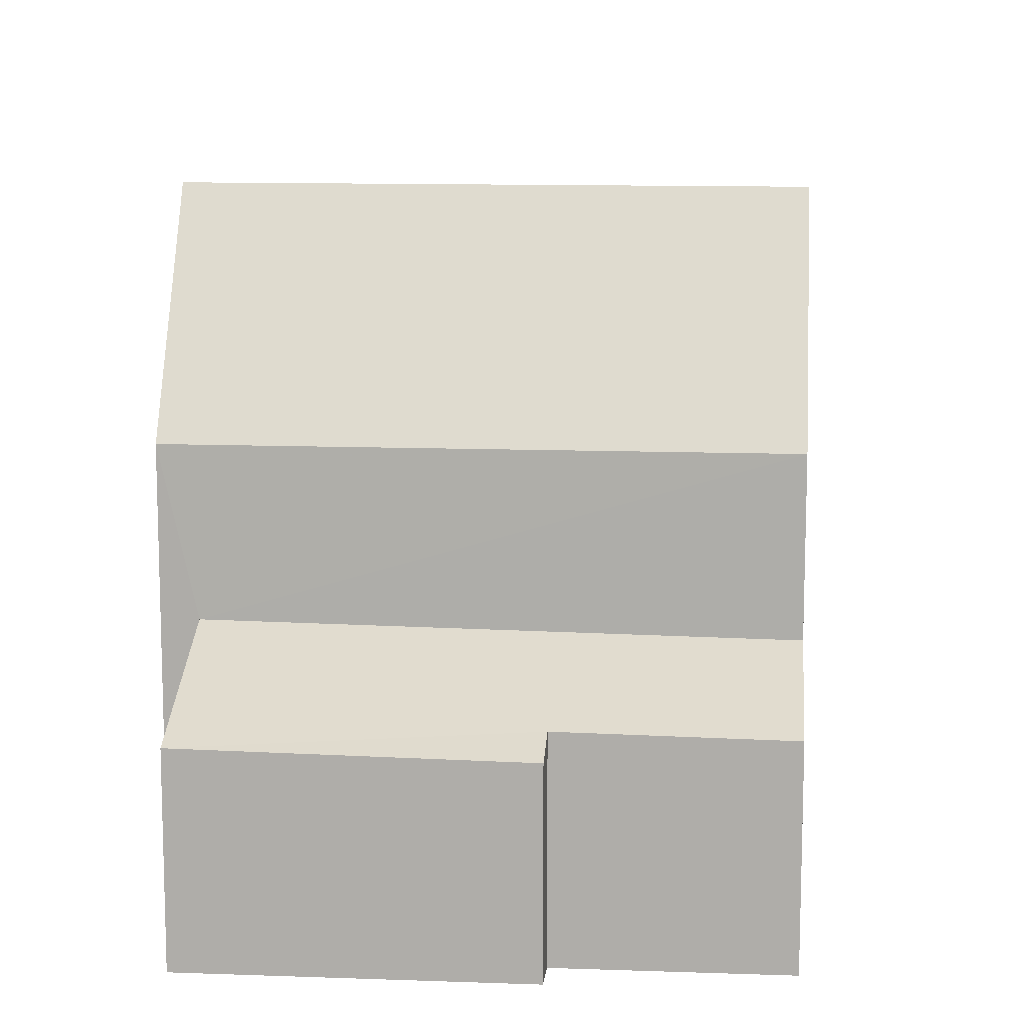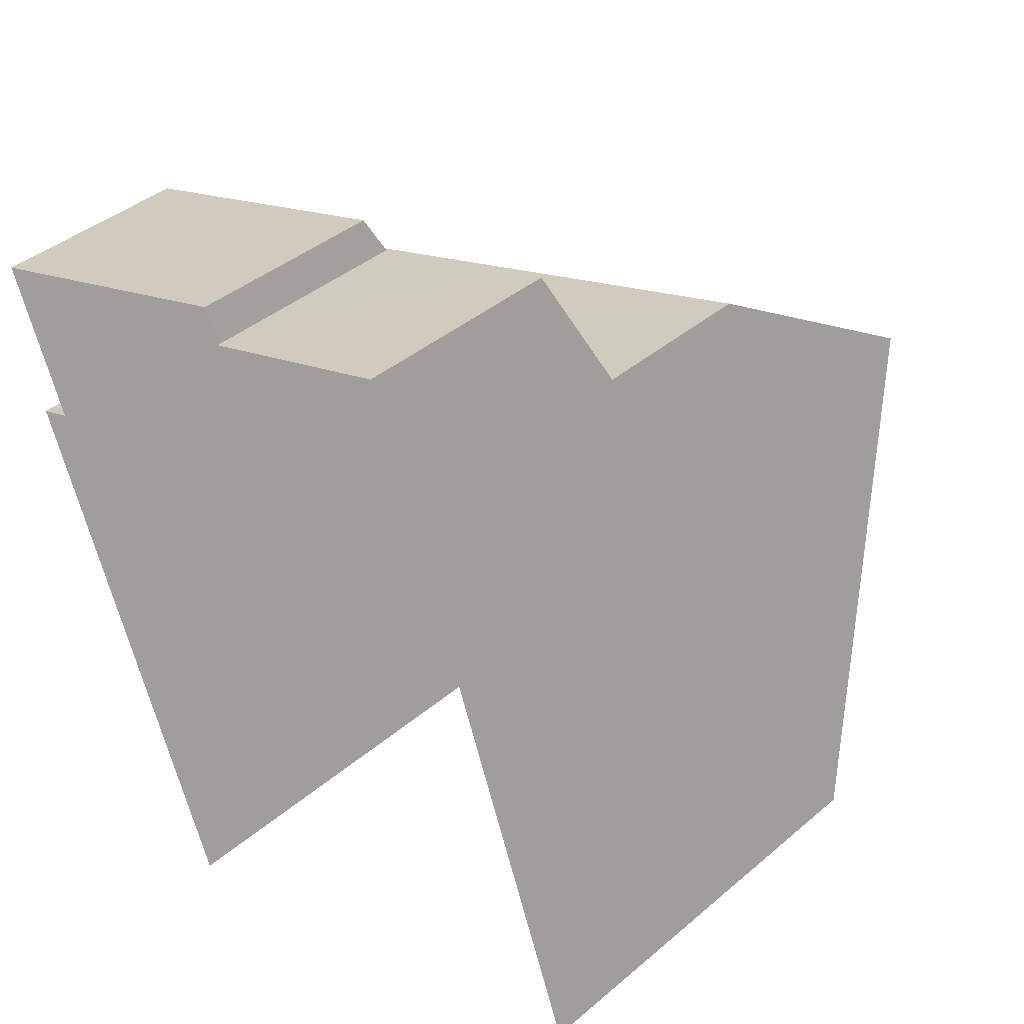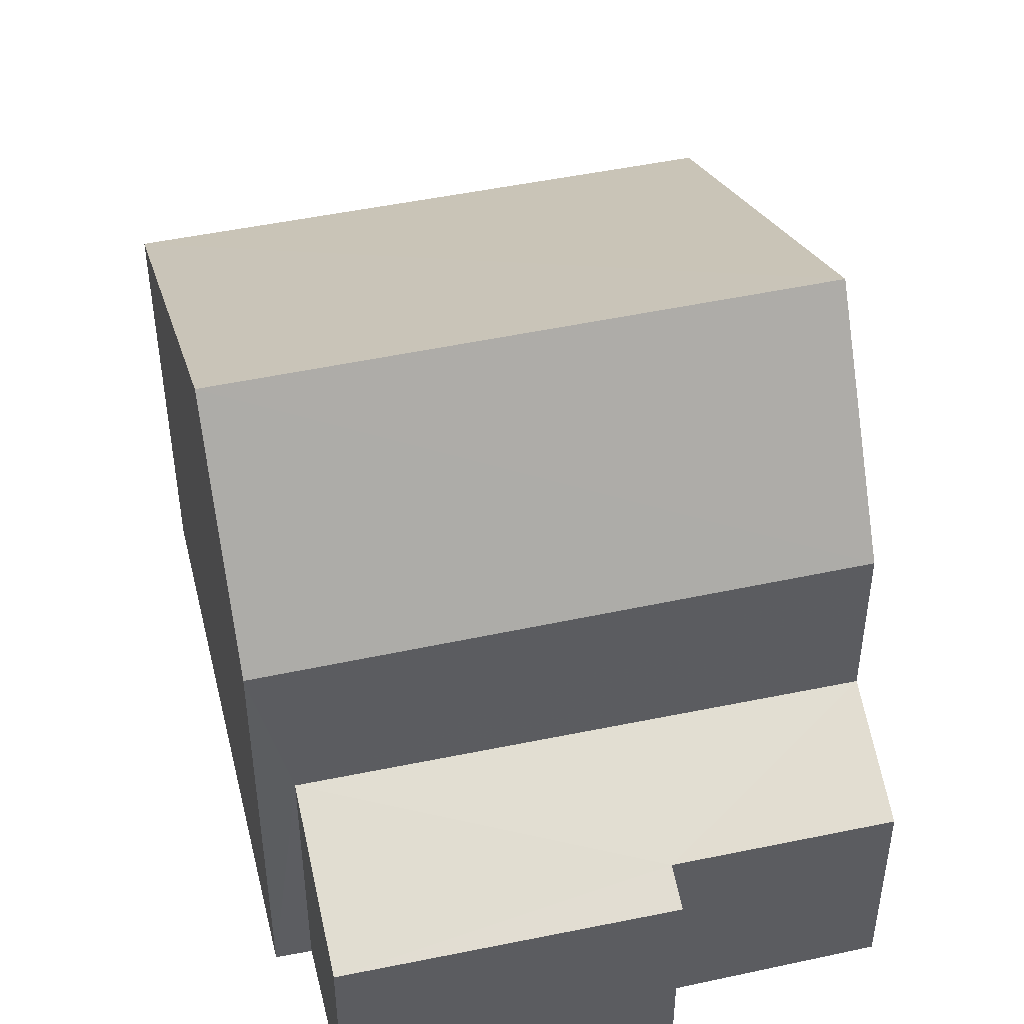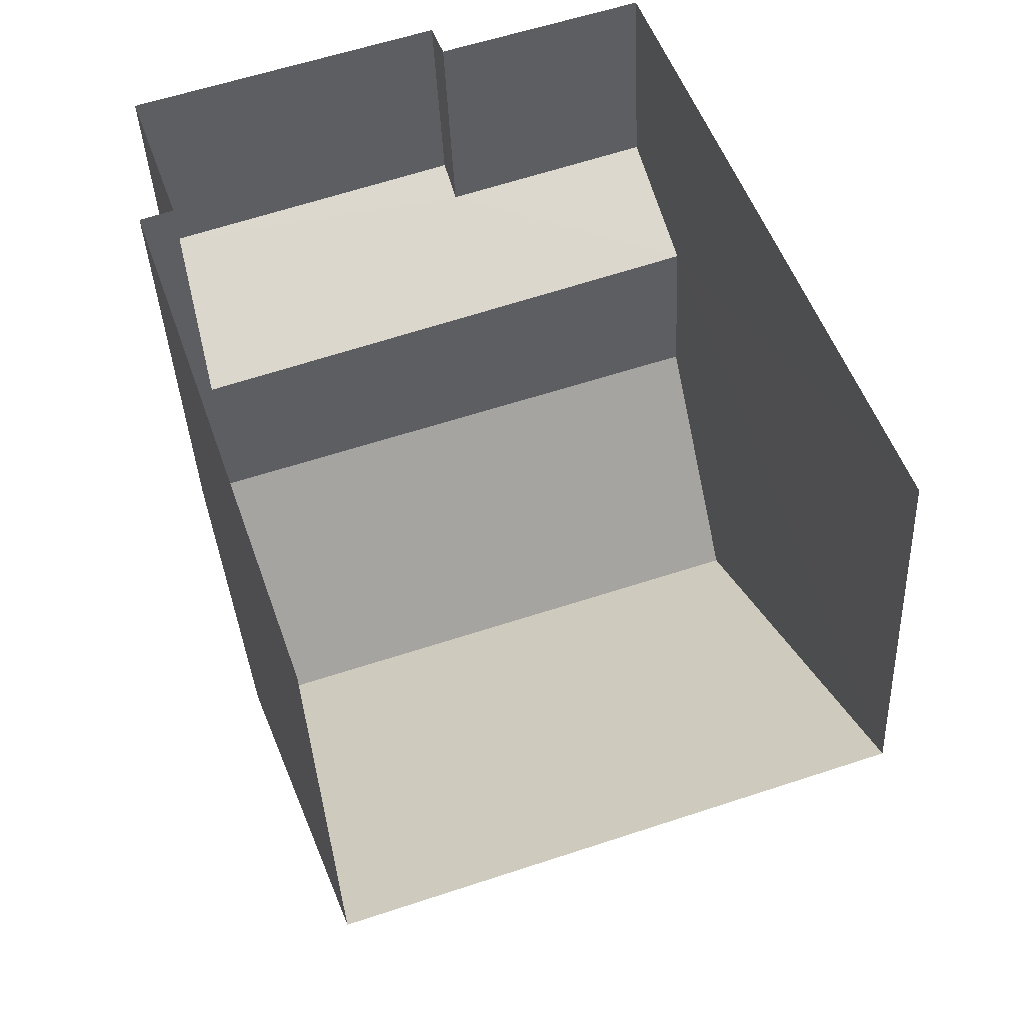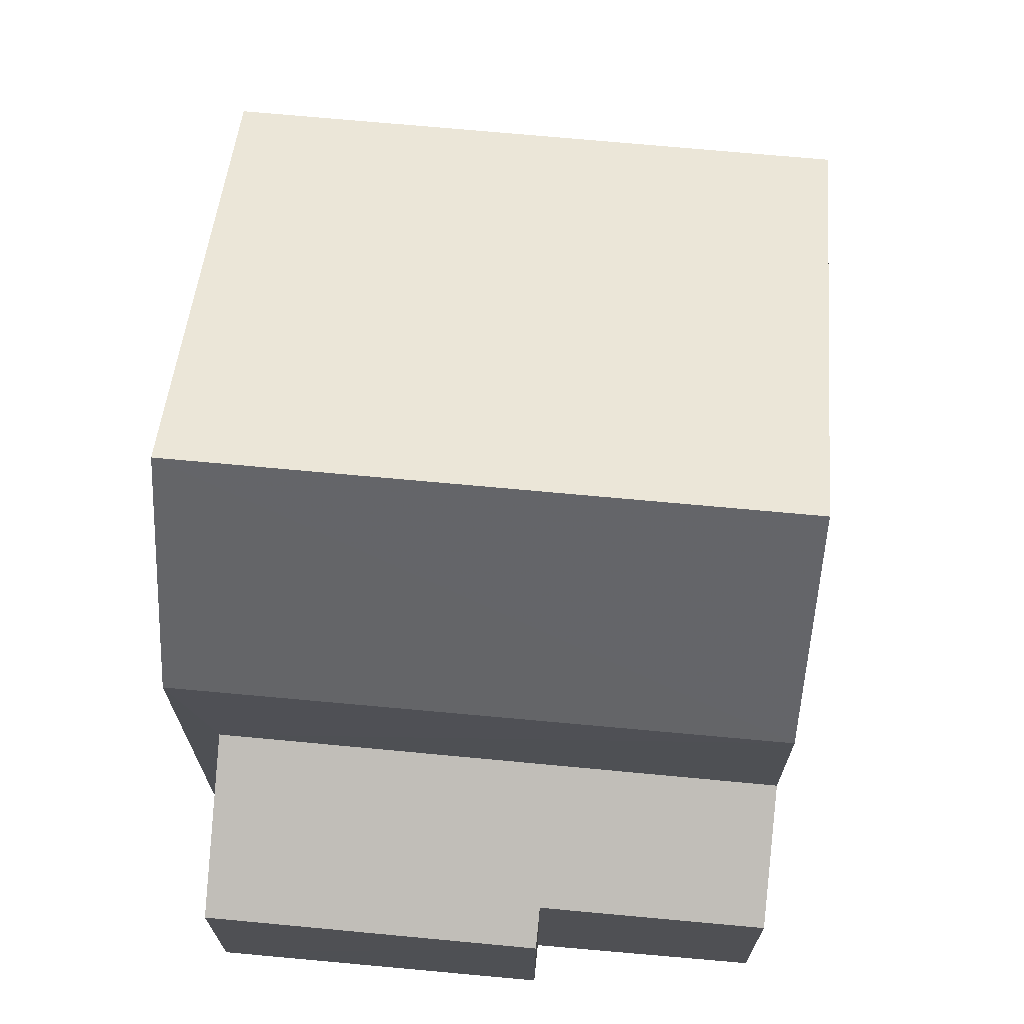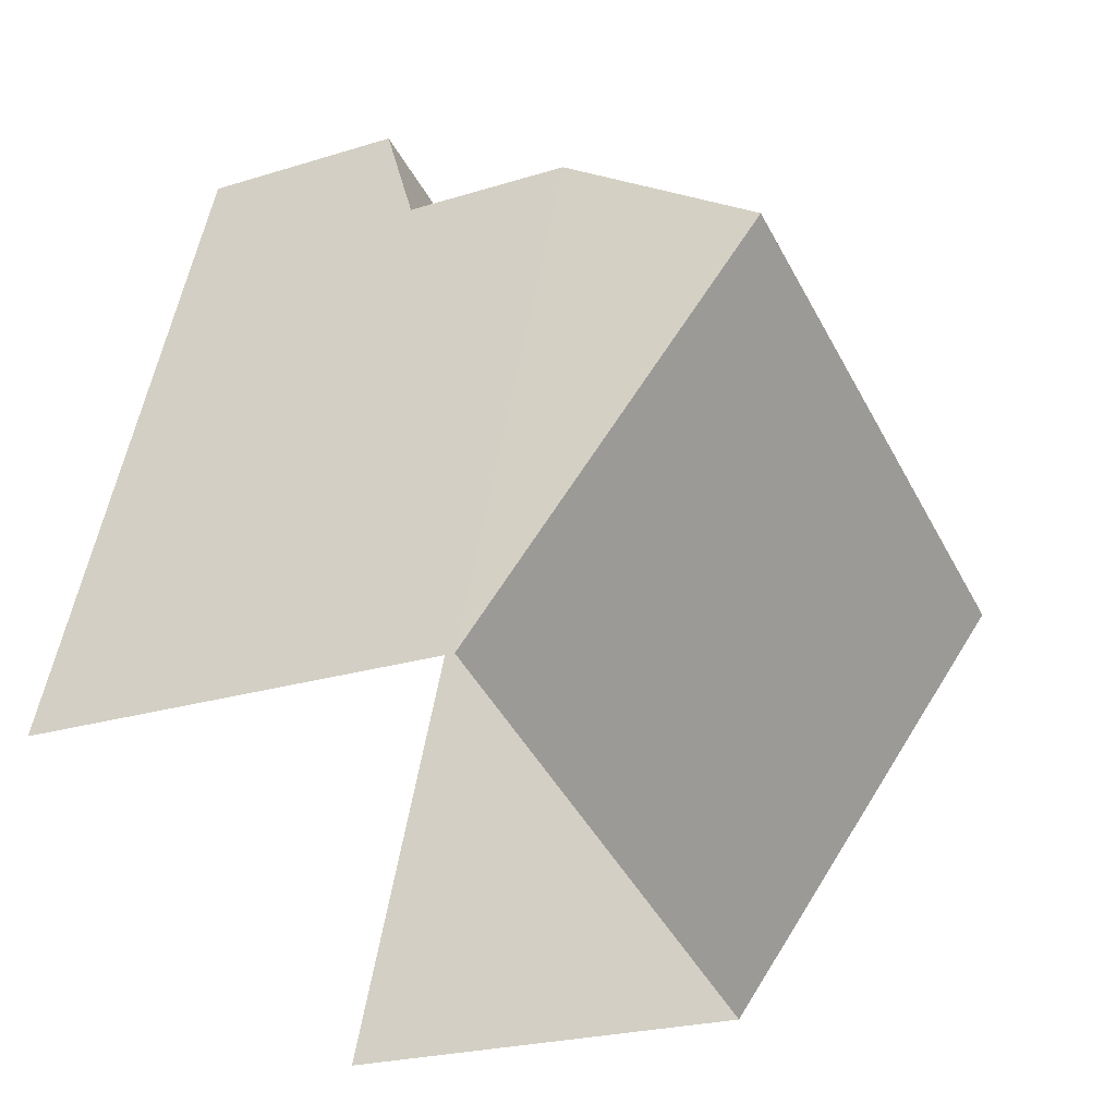
<metadata>
{"format":"obj","ext":"obj","renderer":"f3d","projection":"perspective","resolution":1024,"background":"white","views":[{"elev":11.8,"azim":166.2,"up":"+Z"},{"elev":40.4,"azim":-136.1,"up":"+Y"},{"elev":47.1,"azim":147.5,"up":"+Z"},{"elev":-38.5,"azim":-177.5,"up":"+Y"},{"elev":70.9,"azim":166.6,"up":"+Z"},{"elev":-23.3,"azim":-62.2,"up":"+Y"}]}
</metadata>
<code>
v -2.242e+05 -1.283e+05 14.25
v -2.242e+05 -1.283e+05 14.25
v -2.242e+05 -1.282e+05 14.25
v -2.242e+05 -1.282e+05 14.25
v -2.242e+05 -1.282e+05 14.25
v -2.242e+05 -1.282e+05 14.25
v -2.242e+05 -1.282e+05 14.25
v -2.242e+05 -1.282e+05 14.25
v -2.242e+05 -1.282e+05 24.56
v -2.242e+05 -1.282e+05 21.07
v -2.242e+05 -1.282e+05 24.56
v -2.242e+05 -1.282e+05 21.07
v -2.242e+05 -1.282e+05 17.56
v -2.242e+05 -1.282e+05 18.42
v -2.242e+05 -1.282e+05 17.61
v -2.242e+05 -1.282e+05 17.35
v -2.242e+05 -1.282e+05 17.43
v -2.242e+05 -1.282e+05 18.54
v -2.242e+05 -1.283e+05 21.07
v -2.242e+05 -1.283e+05 21.07
f 1 2 3
f 1 3 4
f 2 5 6
f 3 6 7
f 7 6 8
f 3 2 6
f 20 2 1
f 19 20 1
f 9 10 11
f 9 12 10
f 13 14 15
f 16 15 17
f 17 15 18
f 15 14 18
f 11 19 9
f 11 20 19
f 4 18 12
f 12 18 10
f 4 3 18
f 10 18 14
f 1 4 19
f 19 12 9
f 19 4 12
f 13 6 5
f 13 15 6
f 16 7 8
f 16 17 7
f 11 10 20
f 20 14 2
f 2 14 5
f 5 14 13
f 20 10 14
f 3 7 17
f 18 3 17
f 16 8 6
f 15 16 6

</code>
